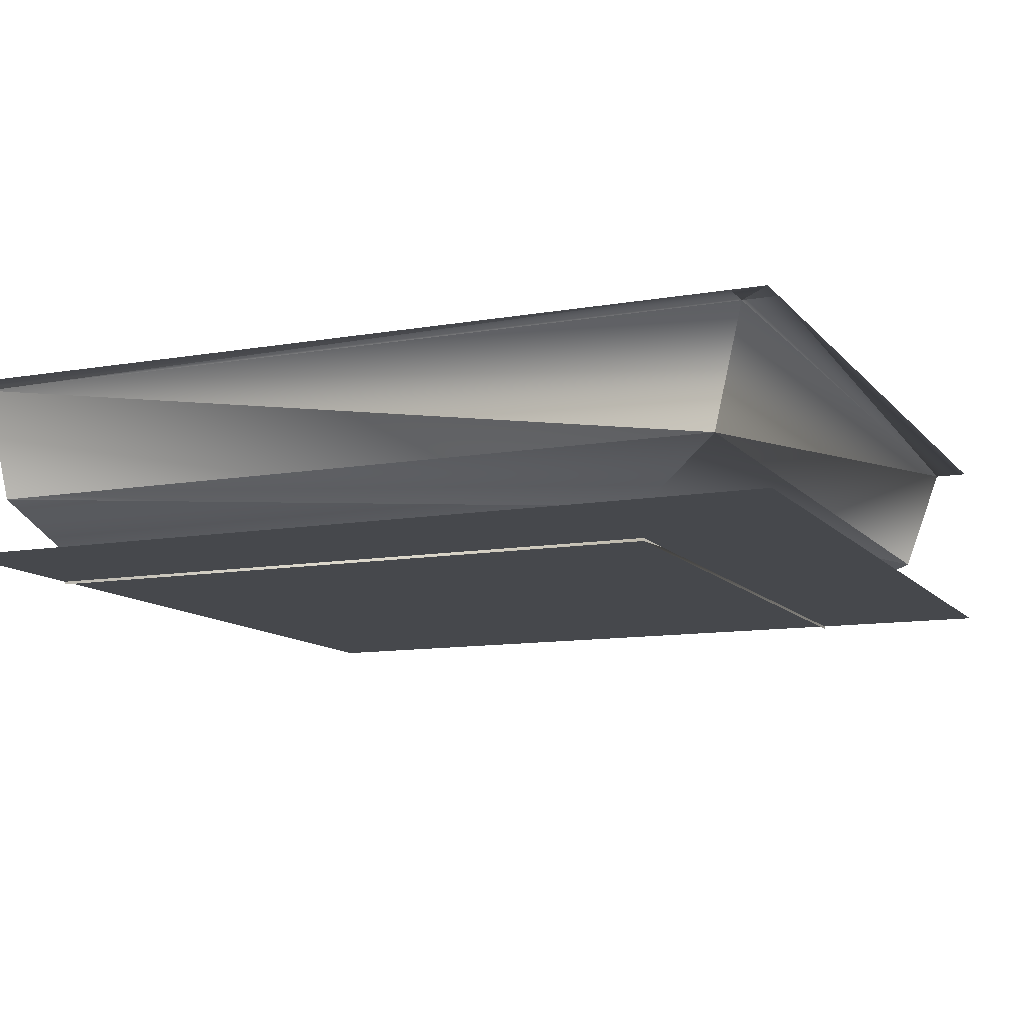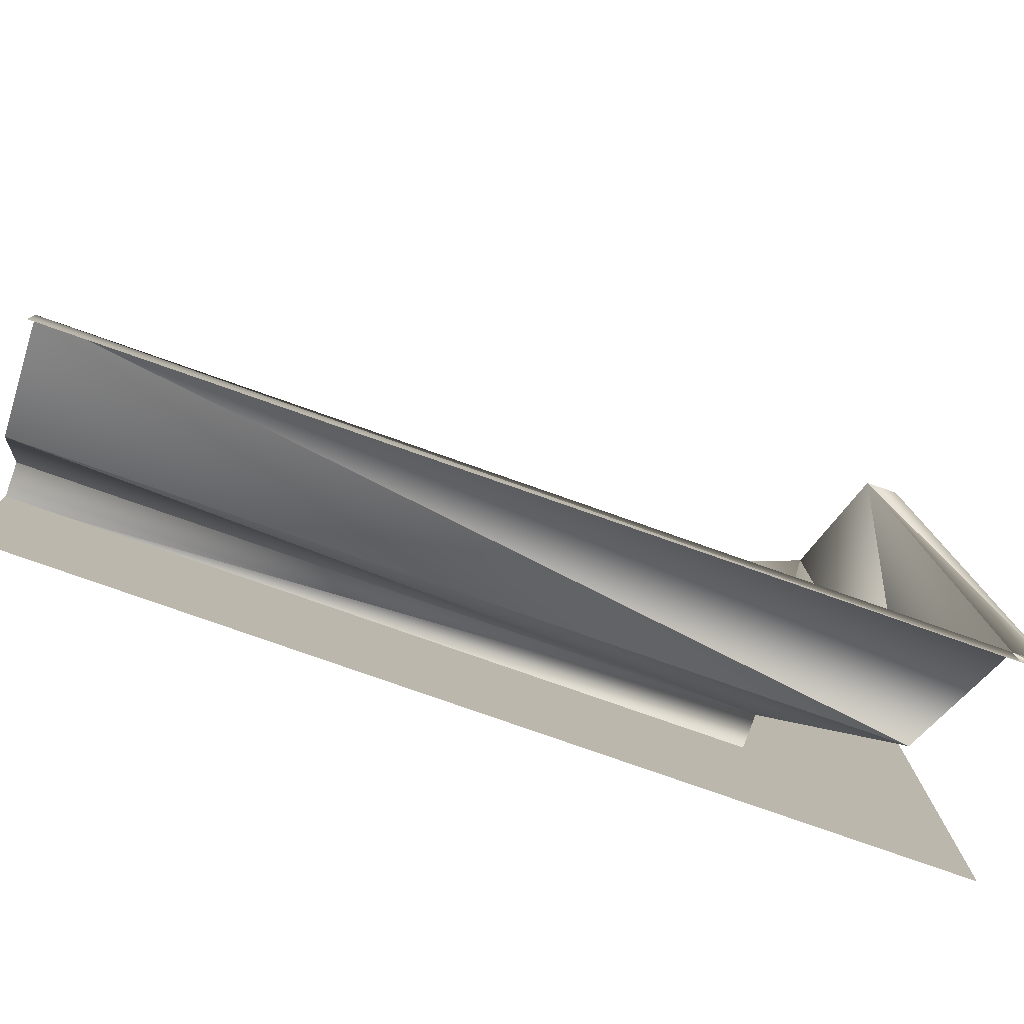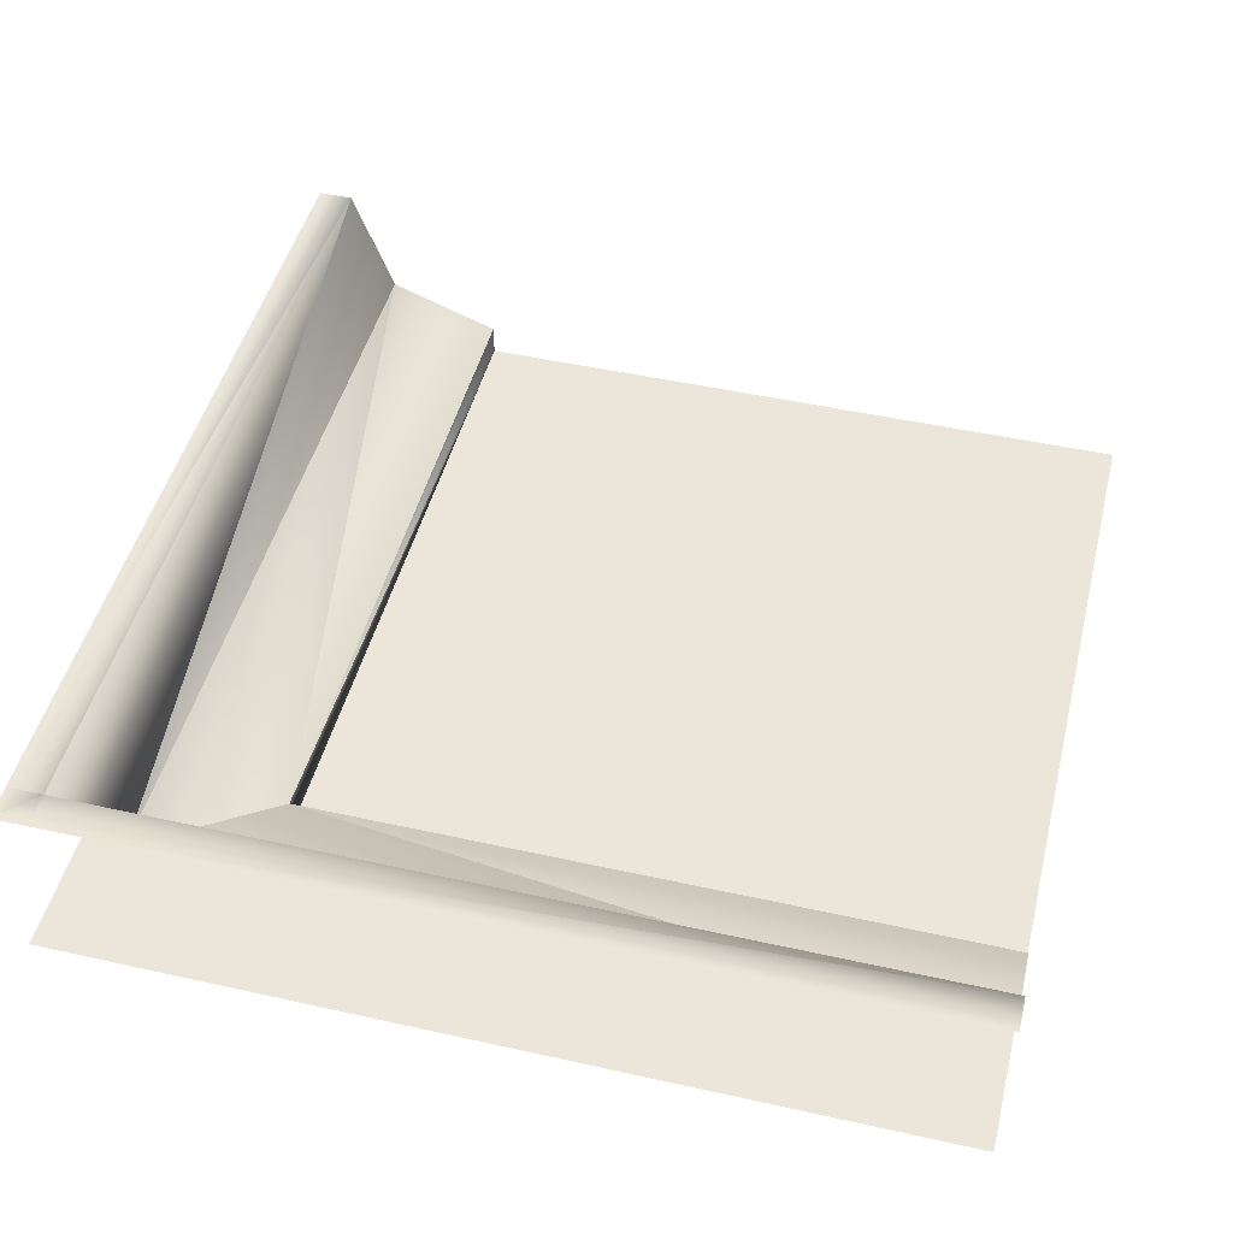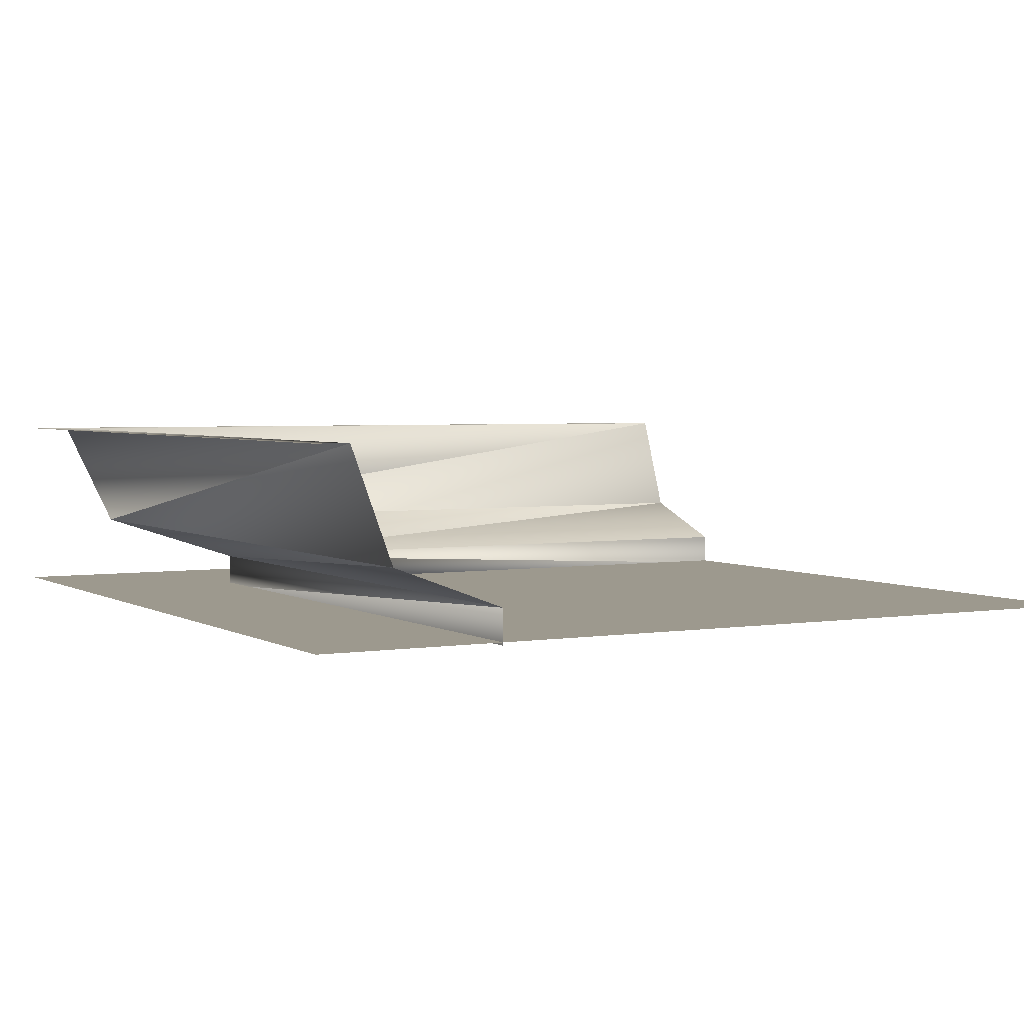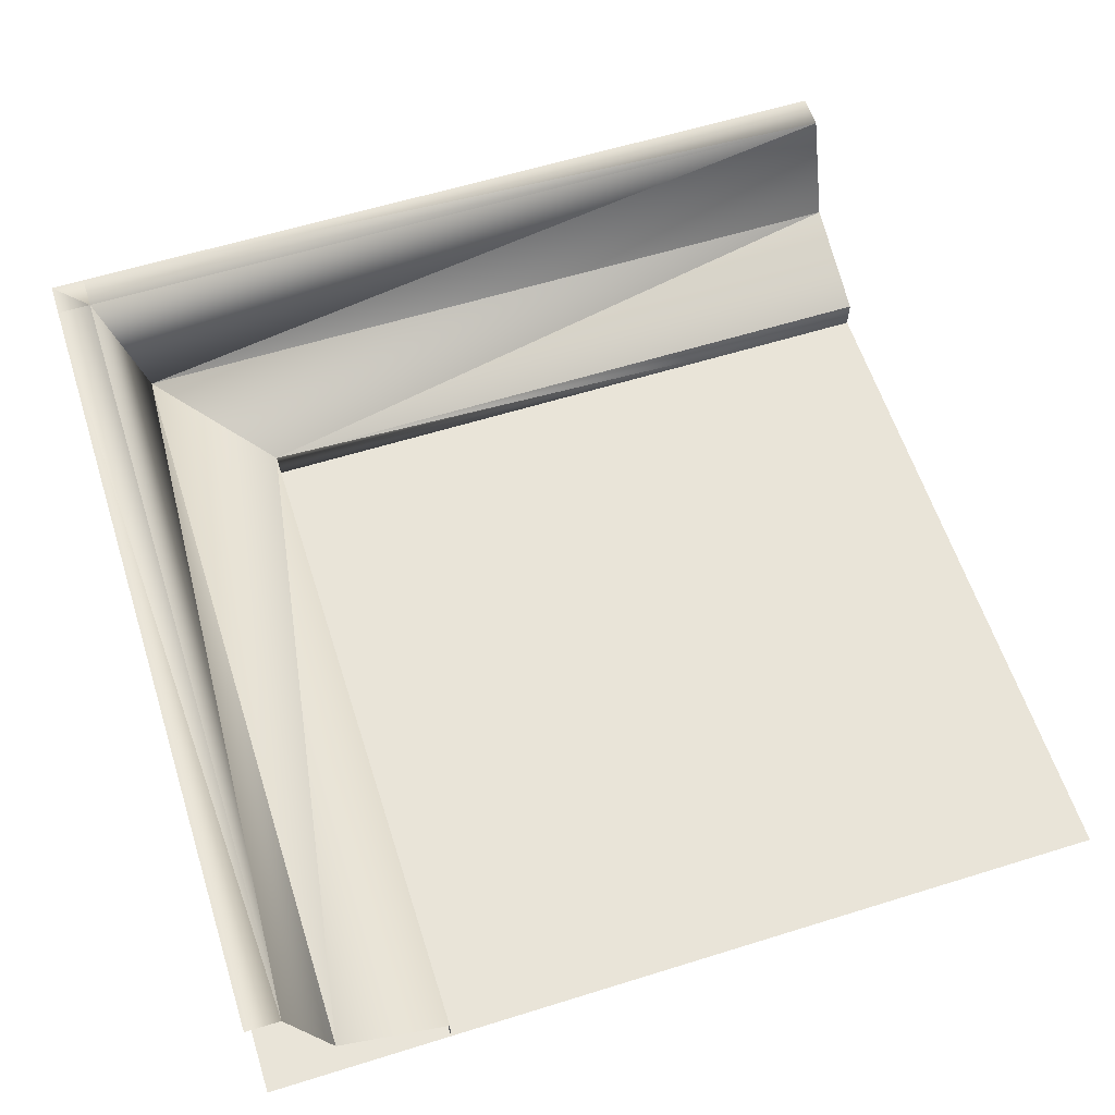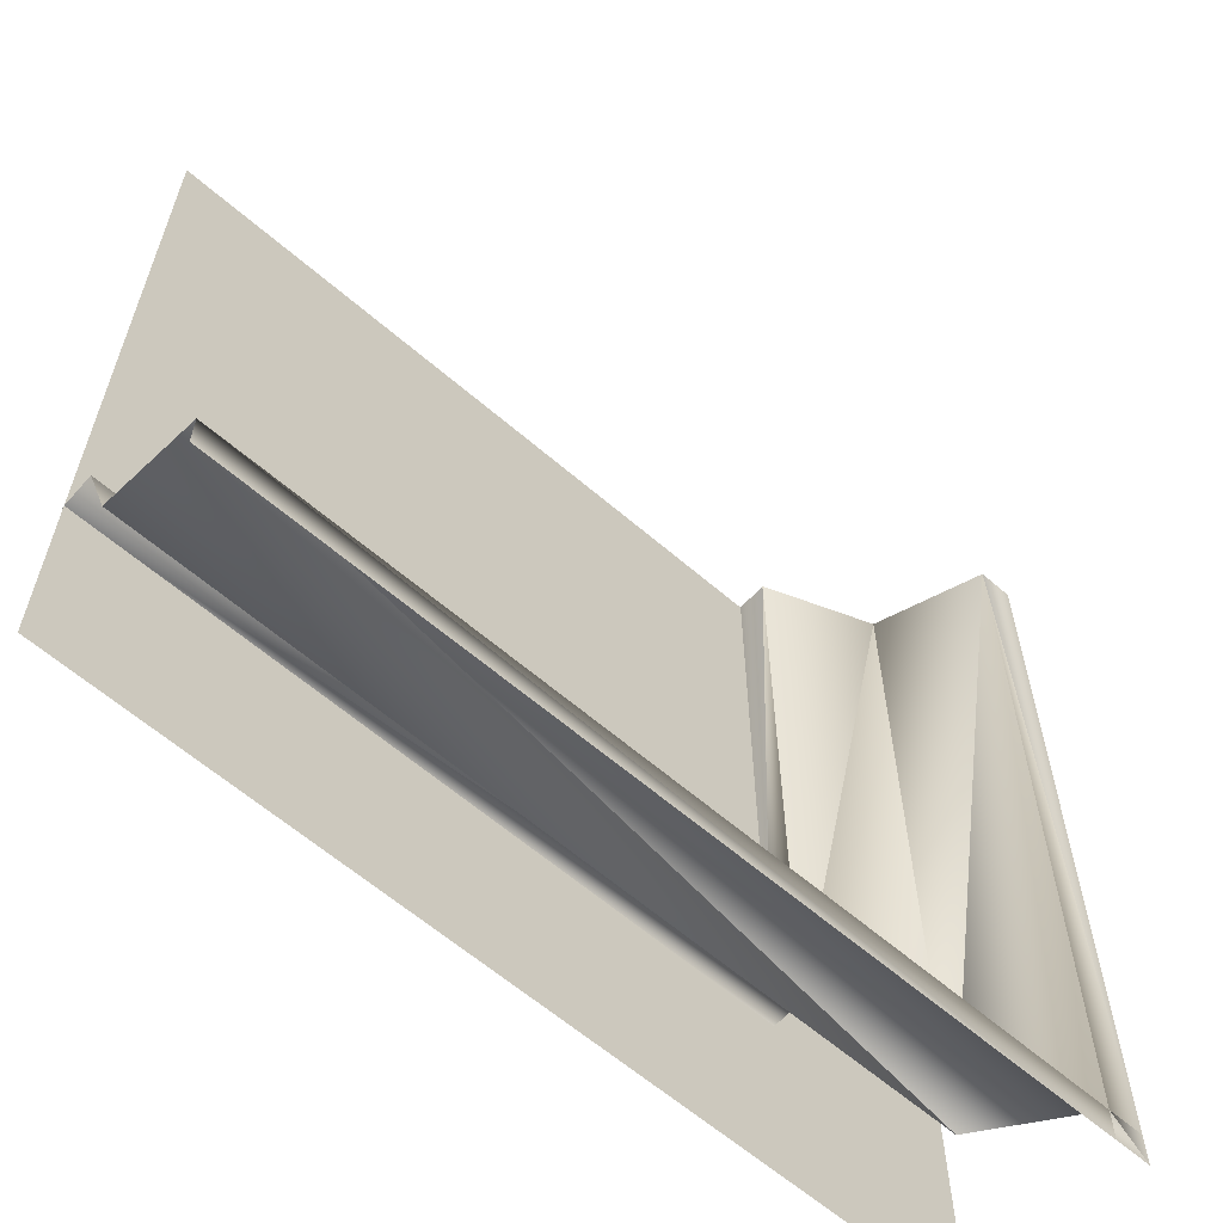
<metadata>
{"format":"obj","ext":"obj","renderer":"f3d","projection":"perspective","resolution":1024,"background":"white","views":[{"elev":-11.1,"azim":-156.7,"up":"+Y"},{"elev":-79.8,"azim":160.7,"up":"+Z"},{"elev":47.5,"azim":-75.9,"up":"+Y"},{"elev":3.3,"azim":-28.8,"up":"+Y"},{"elev":60.0,"azim":-17.7,"up":"+Y"},{"elev":-61.5,"azim":138.6,"up":"+Z"}]}
</metadata>
<code>
v -0 -2 -2
v -2 -2 -2
v -1e-06 -2 2e-06
v -2 -2 1e-06
v -1e-06 -1.832 -1.829
v -1e-06 -1.927 -1.575
v -1e-06 -1.578 -1.924
v -1.573 -1.927 -1.575
v -1.828 -1.832 -1.829
v -1.922 -1.578 -1.924
v -1.828 -1.832 1e-06
v -1.922 -1.578 1e-06
v -2.002 -1.578 1e-06
v -2.002 -1.578 -1.924
v -2.002 -1.578 -2.004
v -1.922 -1.578 -2.004
v -1e-06 -1.578 -2.004
v -1.573 -1.927 1e-06
v -1.573 -2.007 1e-06
v -1.573 -2.007 -1.575
v -1e-06 -2.007 -1.575
f 3 1 2
f 3 2 4
f 5 8 6
f 7 9 5
f 5 9 8
f 8 9 11
f 12 9 10
f 7 10 9
f 12 11 9
f 12 10 14
f 12 14 13
f 14 10 15
f 15 10 16
f 7 16 10
f 7 17 16
f 18 19 20
f 8 20 21
f 18 20 8
f 8 21 6
f 8 11 18

</code>
